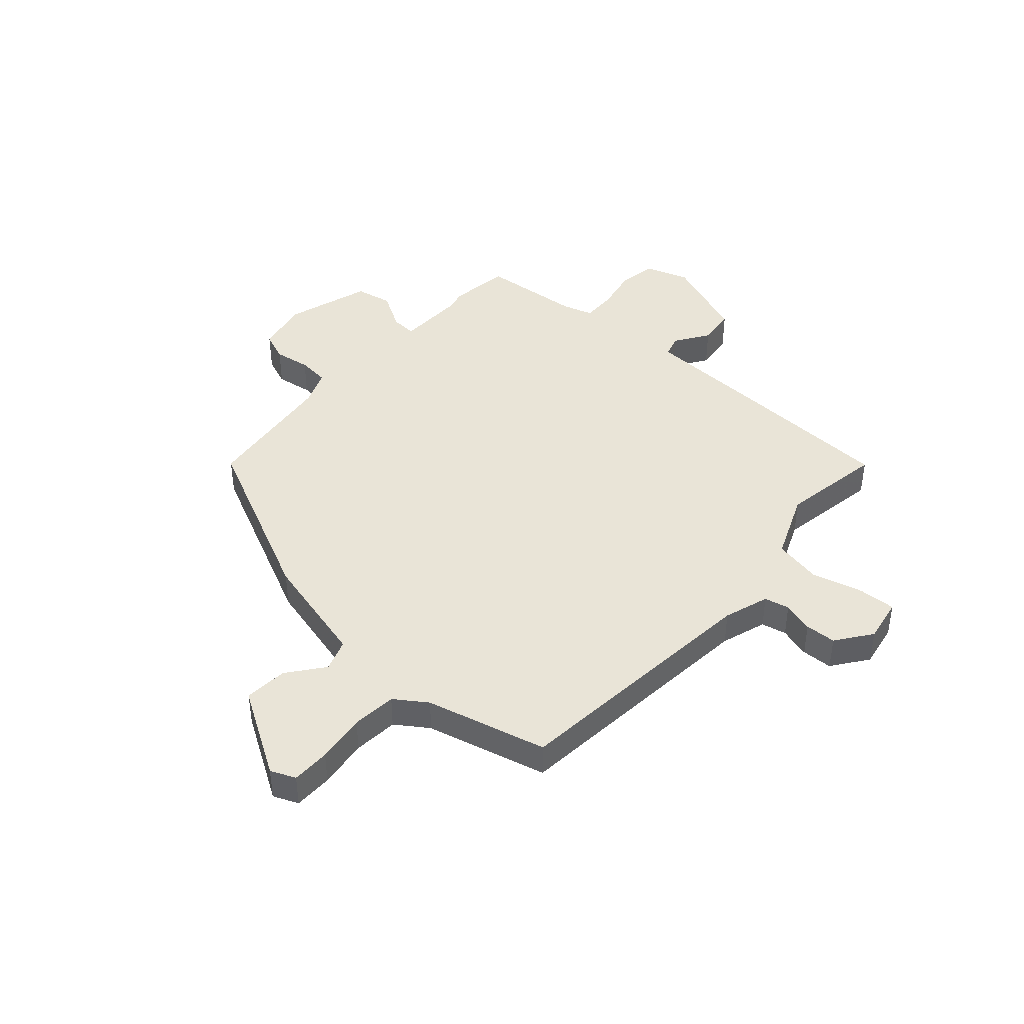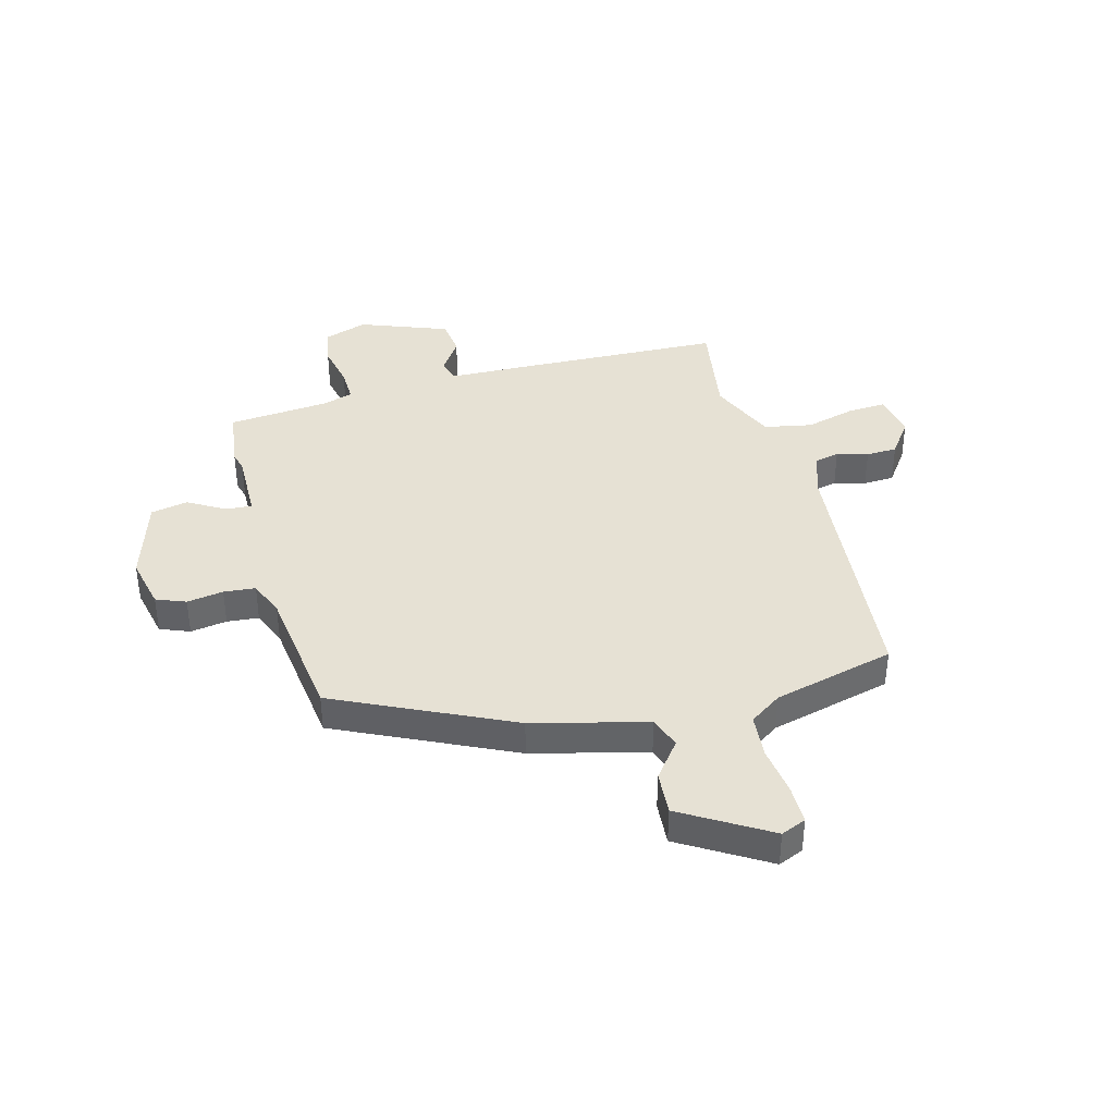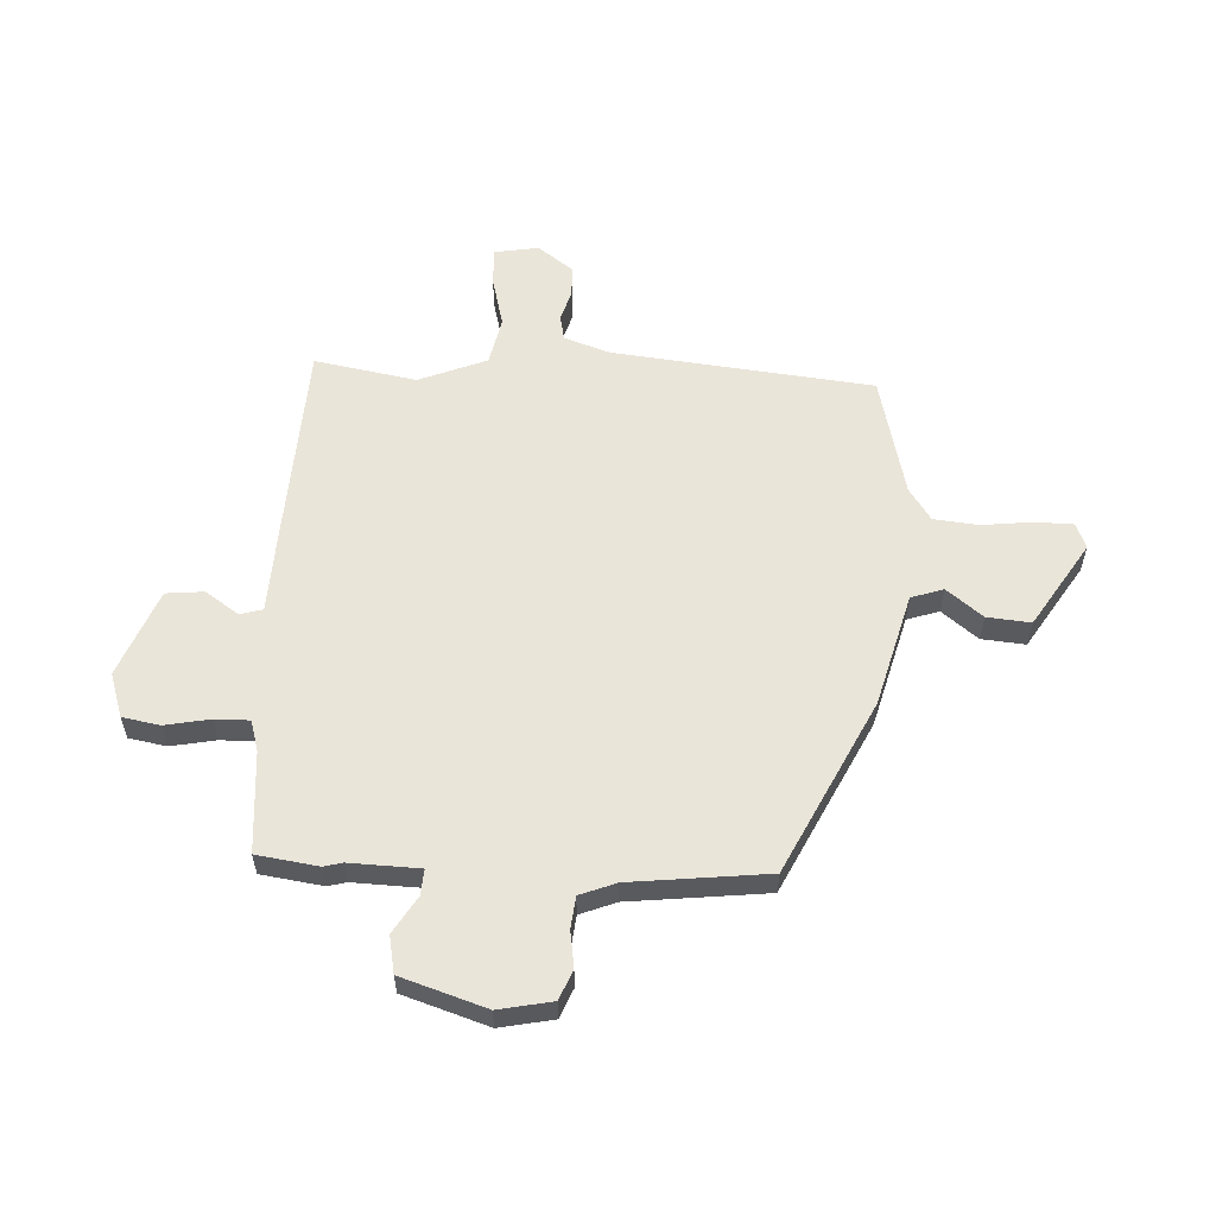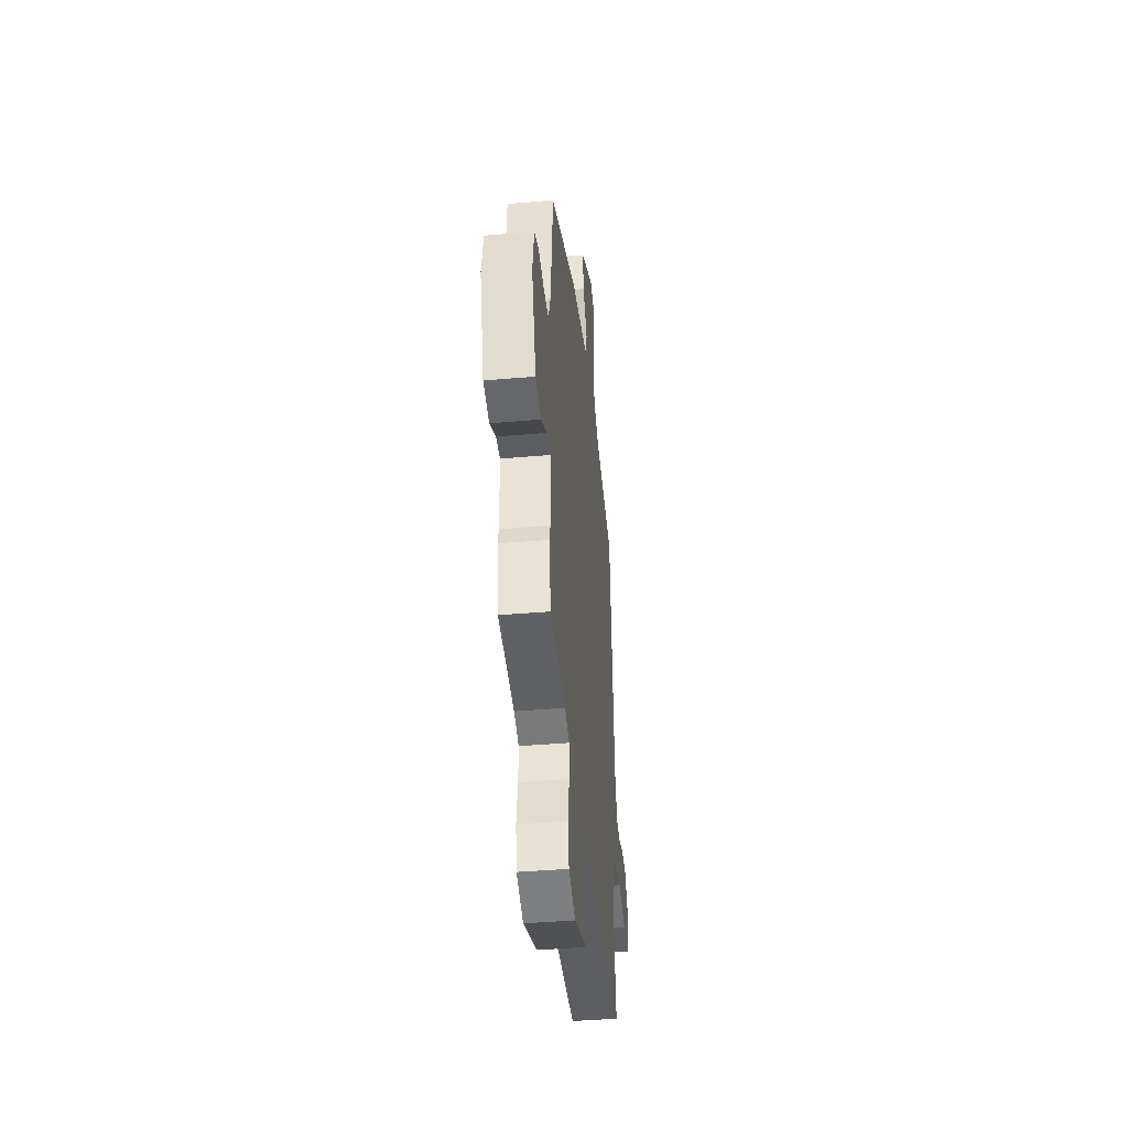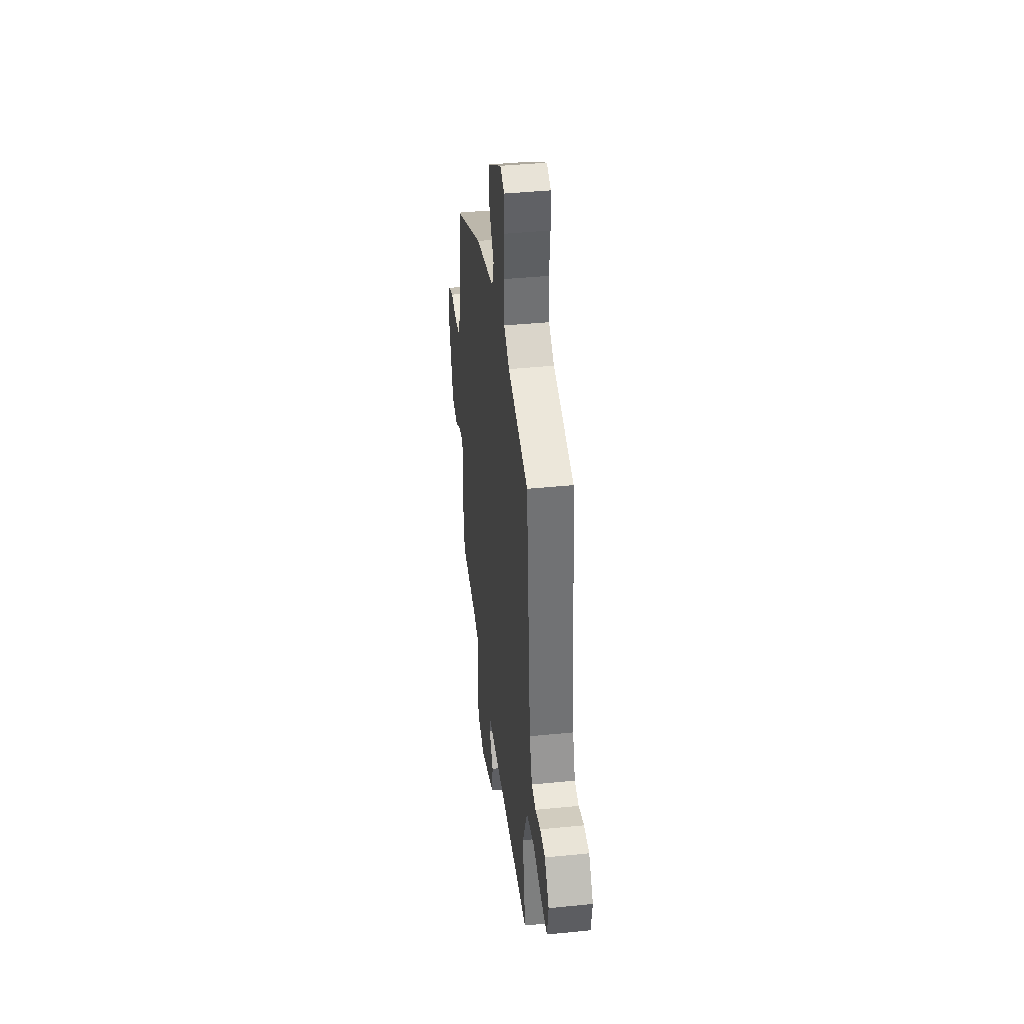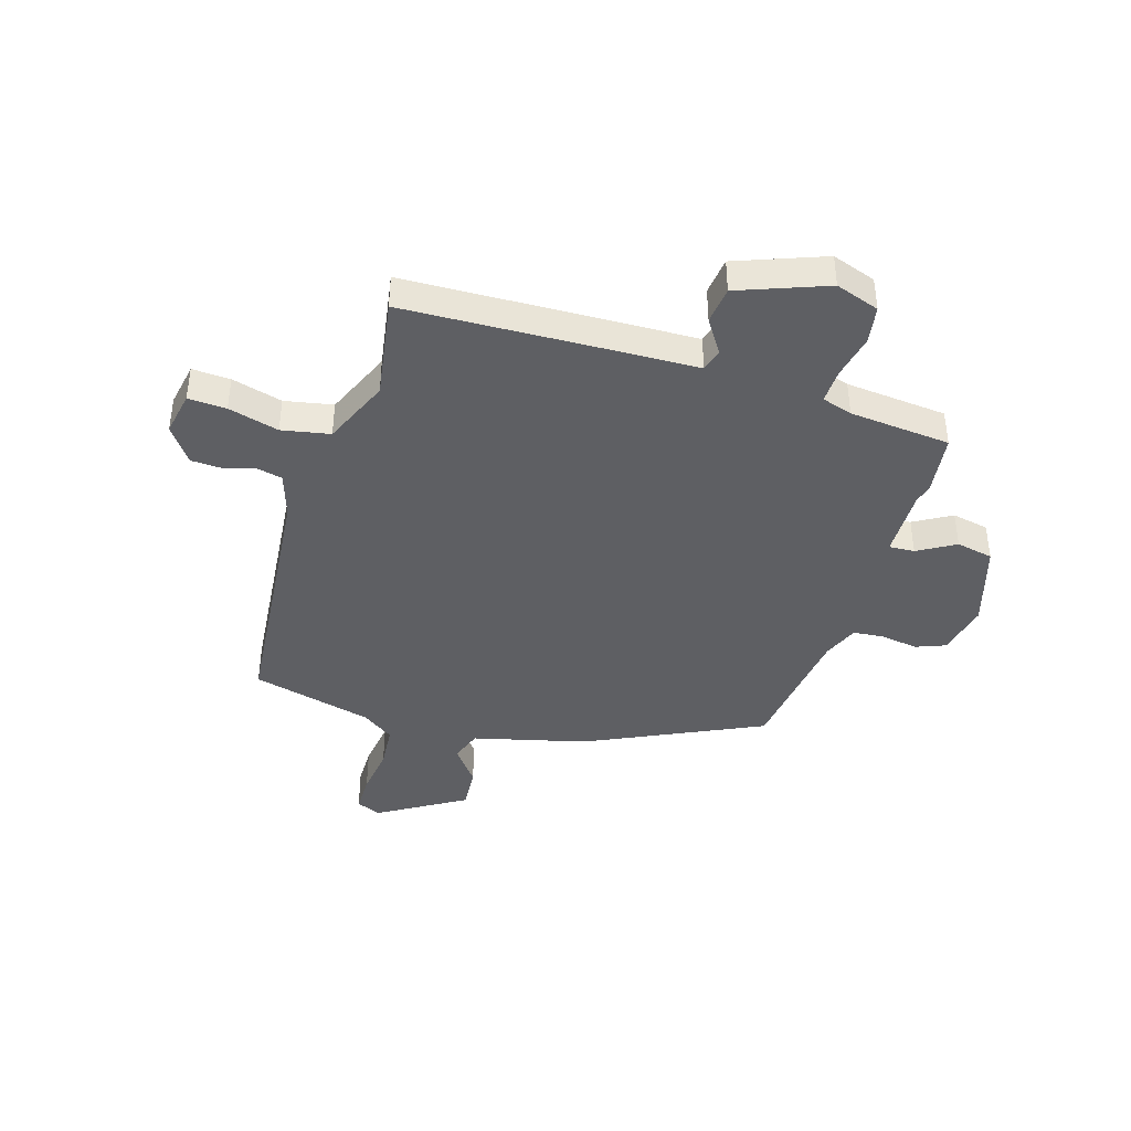
<metadata>
{"format":"obj","ext":"obj","renderer":"f3d","projection":"perspective","resolution":1024,"background":"white","views":[{"elev":43.1,"azim":41.2,"up":"+Y"},{"elev":39.0,"azim":-15.7,"up":"+Y"},{"elev":57.7,"azim":-87.0,"up":"+Y"},{"elev":-41.5,"azim":-84.1,"up":"+Z"},{"elev":40.9,"azim":83.0,"up":"+Z"},{"elev":-41.2,"azim":162.3,"up":"+Y"}]}
</metadata>
<code>
v 0.485 0.07 -0.531
v 0.126 0.07 -0.548
v -0.042 0.07 -0.555
v -0.054 0.07 -0.596
v -0.012 0.07 -0.658
v -0.019 0.07 -0.727
v -0.18 0.07 -0.79
v -0.261 0.07 -0.763
v -0.273 0.07 -0.694
v -0.257 0.07 -0.612
v -0.256 0.07 -0.549
v -0.312 0.07 -0.532
v -0.498 0.07 -0.517
v -0.514 0.07 -0.404
v -0.505 0.07 -0.37
v -0.509 0.07 -0.242
v -0.556 0.07 -0.245
v -0.624 0.07 -0.286
v -0.692 0.07 -0.273
v -0.742 0.07 -0.117
v -0.722 0.07 -0.019
v -0.668 0.07 0.003
v -0.601 0.07 -0.007
v -0.543 0.07 -0.001
v -0.517 0.07 0.065
v -0.488 0.07 0.316
v -0.17 0.07 0.471
v 0.038 0.07 0.526
v 0.058 0.07 0.585
v 0.006 0.07 0.651
v -0.001 0.07 0.731
v 0.156 0.07 0.829
v 0.202 0.07 0.81
v 0.203 0.07 0.739
v 0.192 0.07 0.648
v 0.2 0.07 0.566
v 0.259 0.07 0.526
v 0.482 0.07 0.472
v 0.532 0.07 -0.005
v 0.56 0.07 -0.088
v 0.606 0.07 -0.098
v 0.663 0.07 -0.081
v 0.72 0.07 -0.083
v 0.768 0.07 -0.148
v 0.754 0.07 -0.229
v 0.684 0.07 -0.226
v 0.591 0.07 -0.202
v 0.503 0.07 -0.22
v 0.452 0.07 -0.344
v 0.485 0 -0.531
v 0.126 0 -0.548
v -0.042 0 -0.555
v -0.054 0 -0.596
v -0.012 0 -0.658
v -0.019 0 -0.727
v -0.18 0 -0.79
v -0.261 0 -0.763
v -0.273 0 -0.694
v -0.257 0 -0.612
v -0.256 0 -0.549
v -0.312 0 -0.532
v -0.498 0 -0.517
v -0.514 0 -0.404
v -0.505 0 -0.37
v -0.509 0 -0.242
v -0.556 0 -0.245
v -0.624 0 -0.286
v -0.692 0 -0.273
v -0.742 0 -0.117
v -0.722 0 -0.019
v -0.668 0 0.003
v -0.601 0 -0.007
v -0.543 0 -0.001
v -0.517 0 0.065
v -0.488 0 0.316
v -0.17 0 0.471
v 0.038 0 0.526
v 0.058 0 0.585
v 0.006 0 0.651
v -0.001 0 0.731
v 0.156 0 0.829
v 0.202 0 0.81
v 0.203 0 0.739
v 0.192 0 0.648
v 0.2 0 0.566
v 0.259 0 0.526
v 0.482 0 0.472
v 0.532 0 -0.005
v 0.56 0 -0.088
v 0.606 0 -0.098
v 0.663 0 -0.081
v 0.72 0 -0.083
v 0.768 0 -0.148
v 0.754 0 -0.229
v 0.684 0 -0.226
v 0.591 0 -0.202
v 0.503 0 -0.22
v 0.452 0 -0.344
f 44 45 46 47
f 44 47 48
f 41 42 43 44
f 40 41 44 48
f 39 40 48
f 37 38 39 48
f 36 37 48 49
f 32 33 34 35
f 32 35 36
f 29 30 31 32
f 28 29 32 36
f 25 26 27 28
f 24 25 28 36
f 20 21 22 23
f 20 23 24
f 17 18 19 20
f 16 17 20 24
f 12 13 14 15
f 11 12 15 16
f 7 8 9 10
f 7 10 11
f 4 5 6 7
f 3 4 7 11
f 16 24 36 49
f 3 11 16 49
f 1 2 3 49
f 96 95 94 93
f 97 96 93
f 93 92 91 90
f 97 93 90 89
f 97 89 88
f 97 88 87 86
f 98 97 86 85
f 84 83 82 81
f 85 84 81
f 81 80 79 78
f 85 81 78 77
f 77 76 75 74
f 85 77 74 73
f 72 71 70 69
f 73 72 69
f 69 68 67 66
f 73 69 66 65
f 64 63 62 61
f 65 64 61 60
f 59 58 57 56
f 60 59 56
f 56 55 54 53
f 60 56 53 52
f 98 85 73 65
f 98 65 60 52
f 98 52 51 50
f 1 50 51 2
f 2 51 52 3
f 3 52 53 4
f 4 53 54 5
f 5 54 55 6
f 6 55 56 7
f 7 56 57 8
f 8 57 58 9
f 9 58 59 10
f 10 59 60 11
f 11 60 61 12
f 12 61 62 13
f 13 62 63 14
f 14 63 64 15
f 15 64 65 16
f 16 65 66 17
f 17 66 67 18
f 18 67 68 19
f 19 68 69 20
f 20 69 70 21
f 21 70 71 22
f 22 71 72 23
f 23 72 73 24
f 24 73 74 25
f 25 74 75 26
f 26 75 76 27
f 27 76 77 28
f 28 77 78 29
f 29 78 79 30
f 30 79 80 31
f 31 80 81 32
f 32 81 82 33
f 33 82 83 34
f 34 83 84 35
f 35 84 85 36
f 36 85 86 37
f 37 86 87 38
f 38 87 88 39
f 39 88 89 40
f 40 89 90 41
f 41 90 91 42
f 42 91 92 43
f 43 92 93 44
f 44 93 94 45
f 45 94 95 46
f 46 95 96 47
f 47 96 97 48
f 48 97 98 49
f 49 98 50 1

</code>
